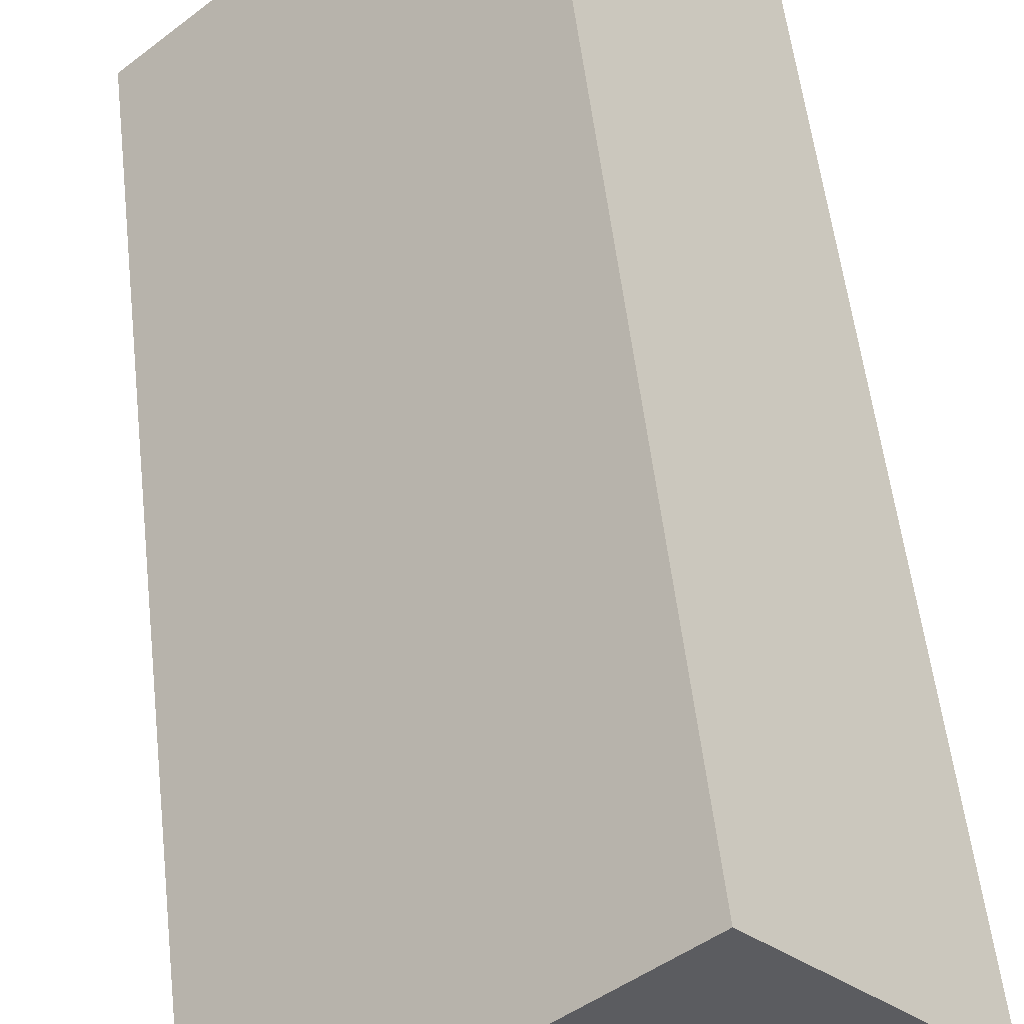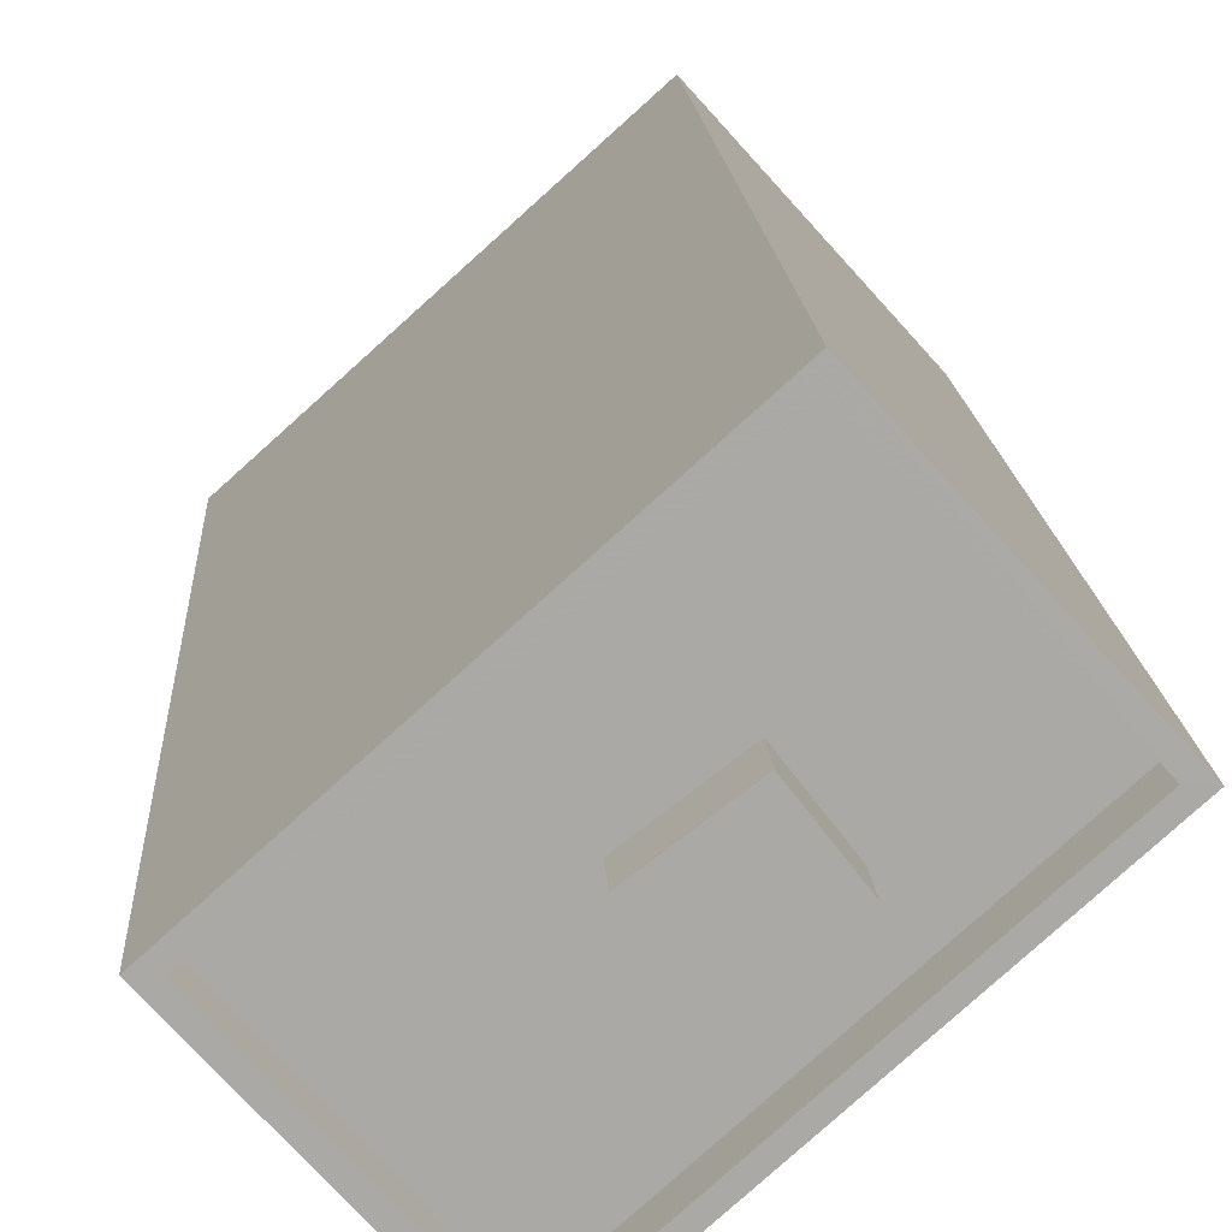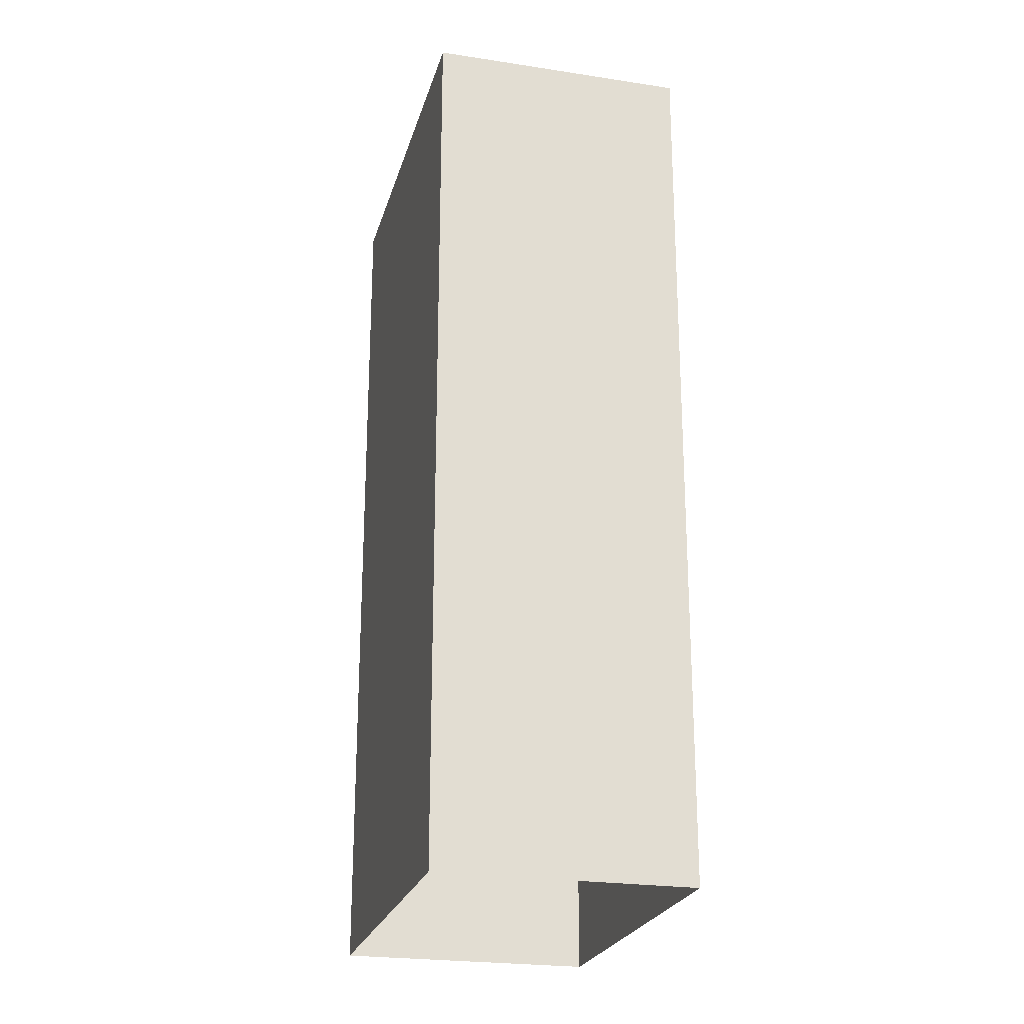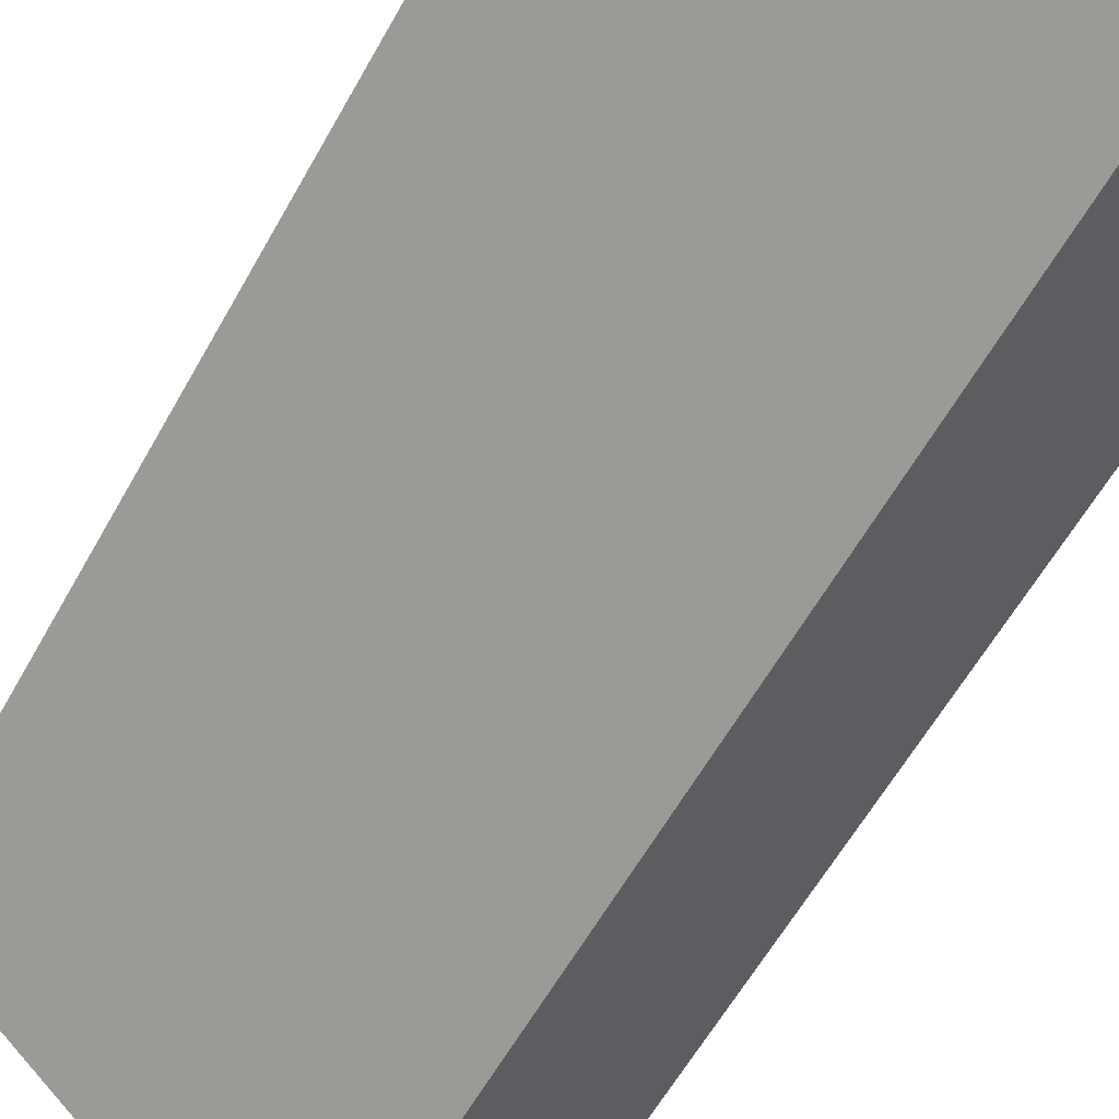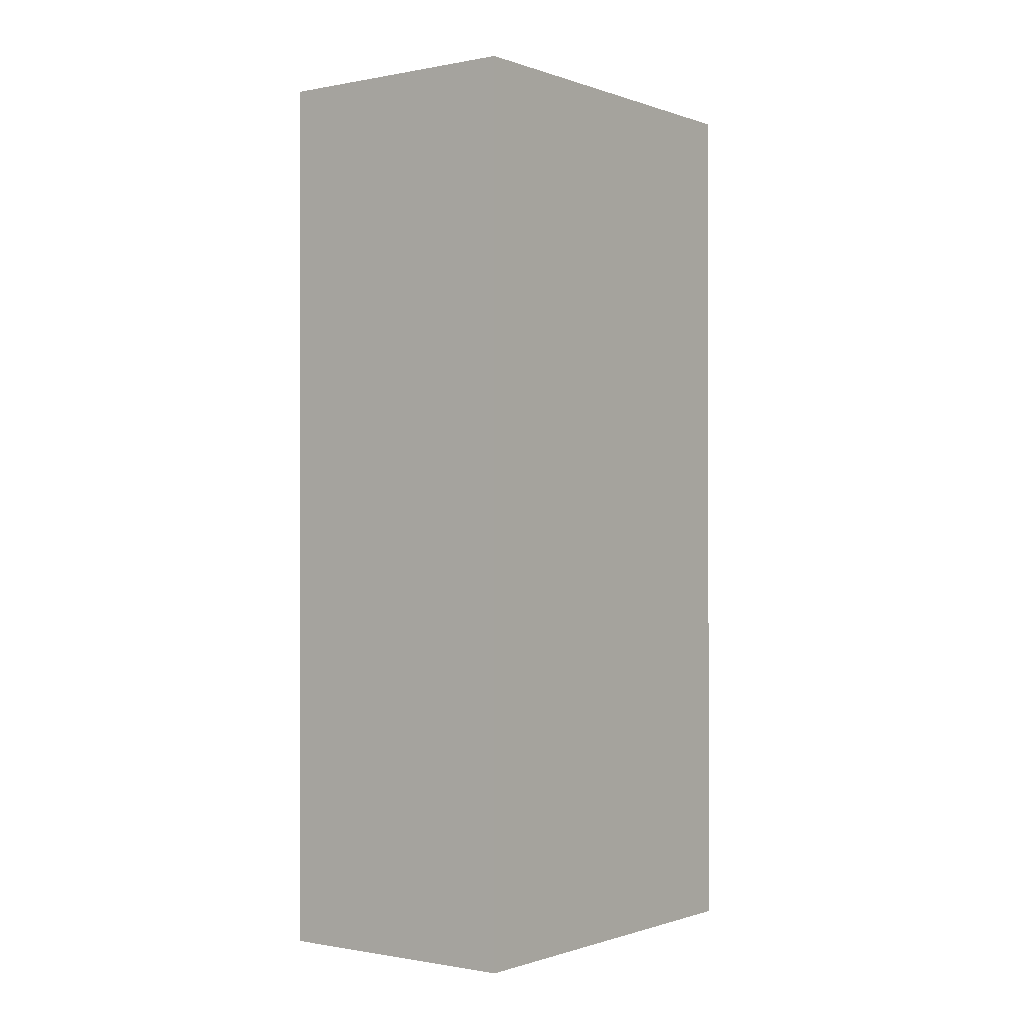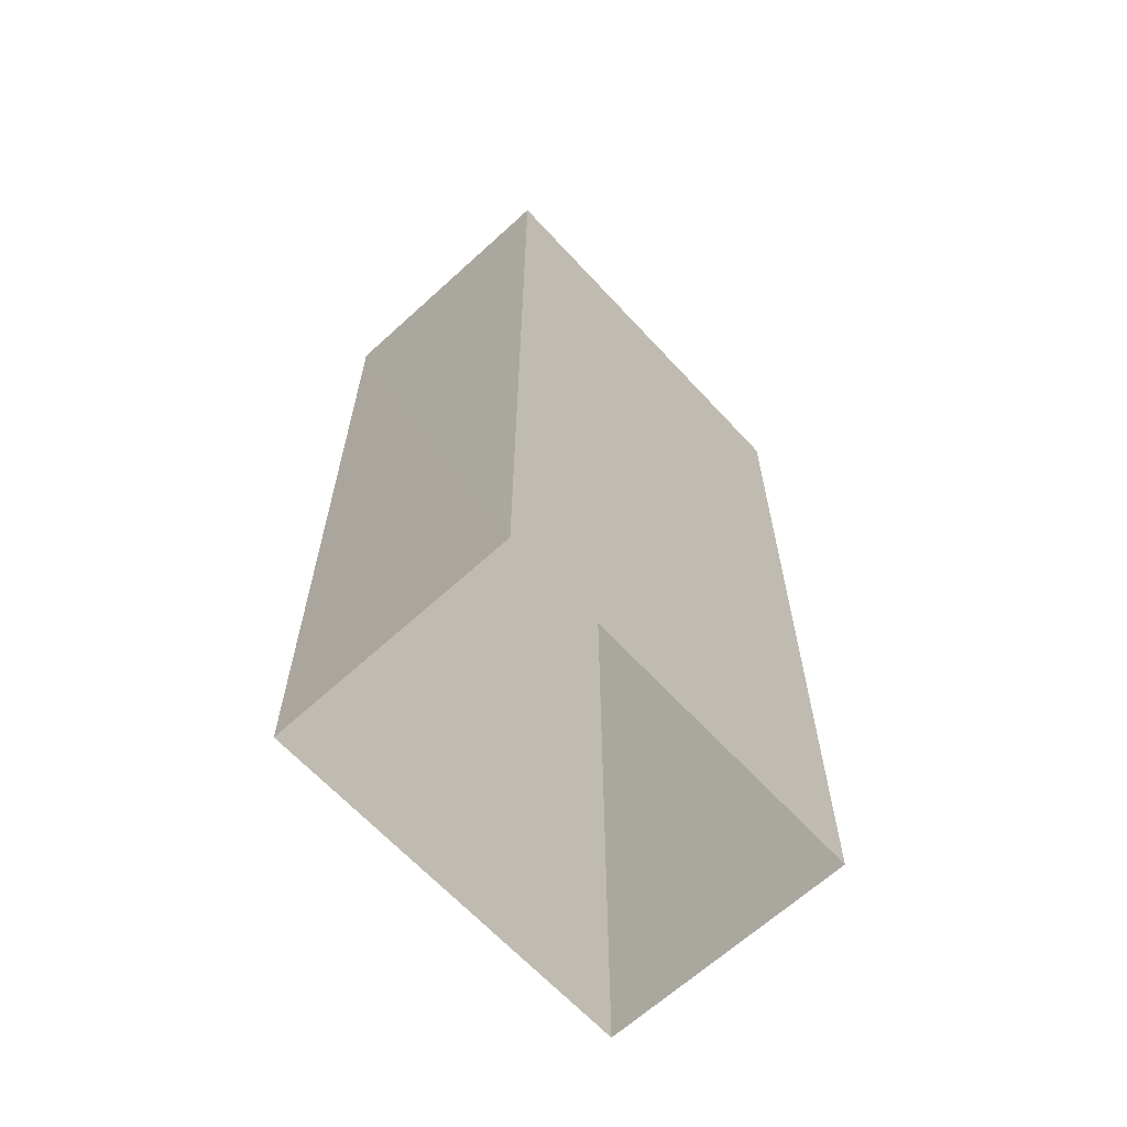
<metadata>
{"format":"obj","ext":"obj","renderer":"f3d","projection":"perspective","resolution":1024,"background":"white","views":[{"elev":53.3,"azim":-6.4,"up":"+Y"},{"elev":14.7,"azim":-3.1,"up":"+Y"},{"elev":-23.6,"azim":-62.5,"up":"+Z"},{"elev":-59.3,"azim":151.1,"up":"+Y"},{"elev":-0.7,"azim":168.9,"up":"+Z"},{"elev":-64.8,"azim":174.6,"up":"+Z"}]}
</metadata>
<code>
v -6134 -3.661e+04 3.476
v -6129 -3.662e+04 3.474
v -6137 -3.663e+04 3.474
v -6141 -3.662e+04 3.476
v -6134 -3.662e+04 26.96
v -6136 -3.662e+04 26.96
v -6135 -3.662e+04 26.96
v -6133 -3.662e+04 26.96
v -6138 -3.662e+04 25.73
v -6135 -3.662e+04 25.73
v -6136 -3.662e+04 25.73
v -6141 -3.662e+04 25.73
v -6134 -3.661e+04 25.73
v -6130 -3.662e+04 25.73
v -6134 -3.662e+04 25.73
v -6133 -3.662e+04 25.73
v -6130 -3.662e+04 25.73
v -6137 -3.663e+04 25.73
v -6141 -3.662e+04 26.73
v -6137 -3.663e+04 26.73
v -6141 -3.662e+04 26.73
v -6130 -3.662e+04 26.73
v -6129 -3.662e+04 26.73
v -6134 -3.661e+04 26.73
v -6134 -3.661e+04 26.73
v -6137 -3.663e+04 26.73
f 1 2 3
f 4 1 3
f 5 6 7
f 8 5 7
f 9 10 11
f 11 12 9
f 12 11 13
f 14 15 16
f 13 15 14
f 11 15 13
f 16 17 14
f 18 17 16
f 9 18 10
f 18 16 10
f 19 20 21
f 22 23 24
f 25 22 24
f 20 23 22
f 21 20 26
f 26 20 22
f 21 24 19
f 21 25 24
f 11 7 6
f 11 10 7
f 15 11 6
f 5 15 6
f 8 15 5
f 8 16 15
f 7 16 8
f 7 10 16
f 26 17 18
f 26 22 17
f 12 21 9
f 9 26 18
f 9 21 26
f 21 12 13
f 25 21 13
f 17 22 14
f 14 25 13
f 14 22 25
f 20 4 3
f 20 19 4
f 19 1 4
f 19 24 1
f 23 2 1
f 24 23 1
f 20 3 2
f 23 20 2

</code>
